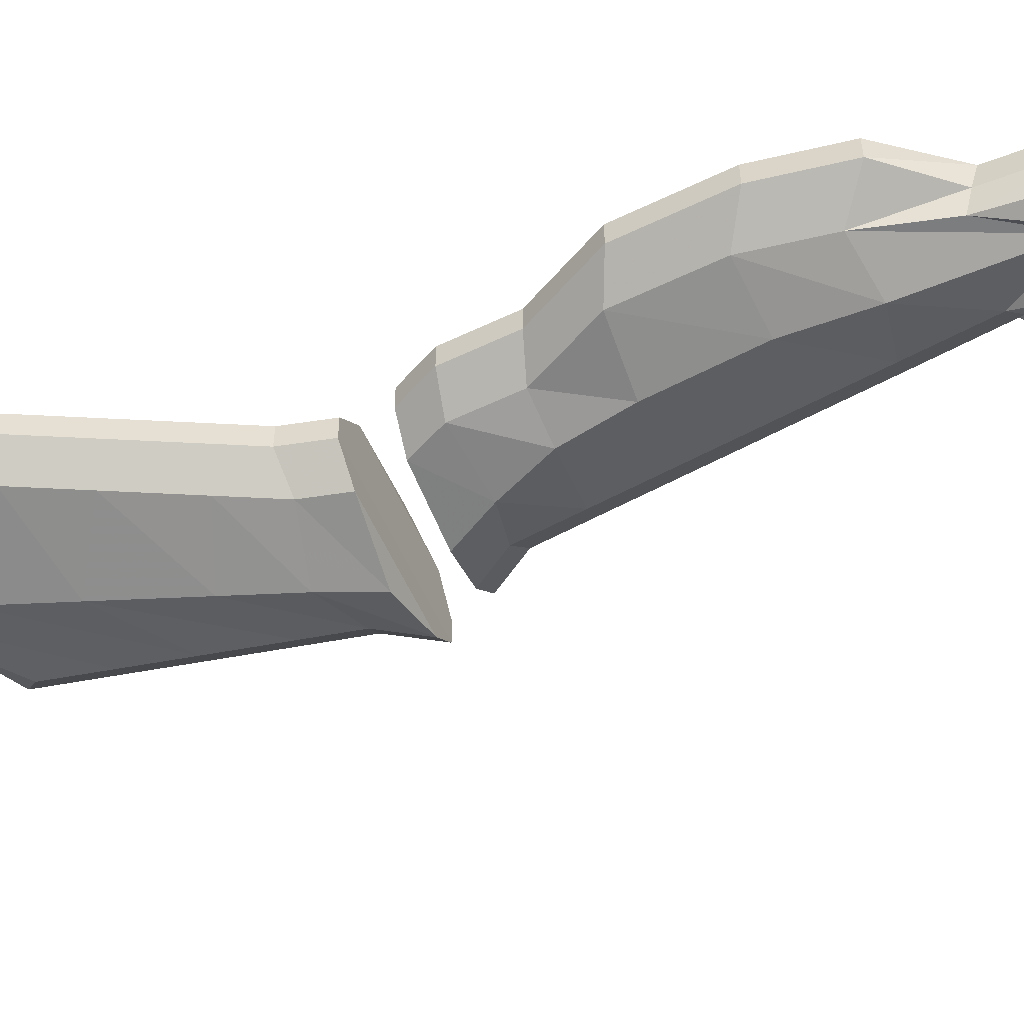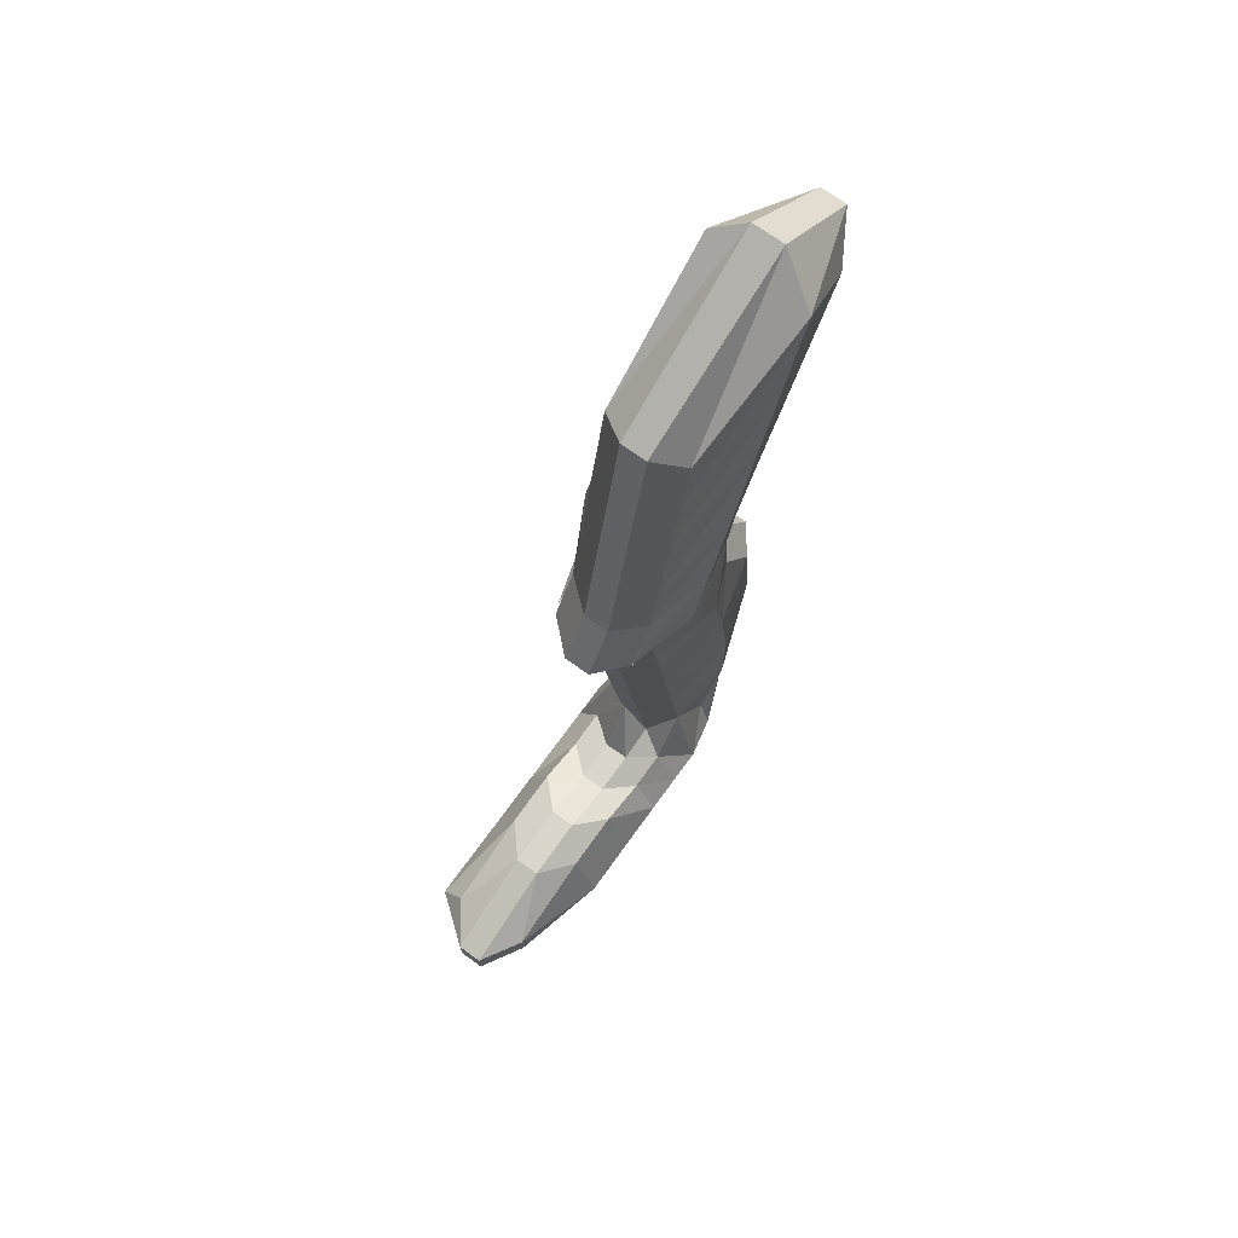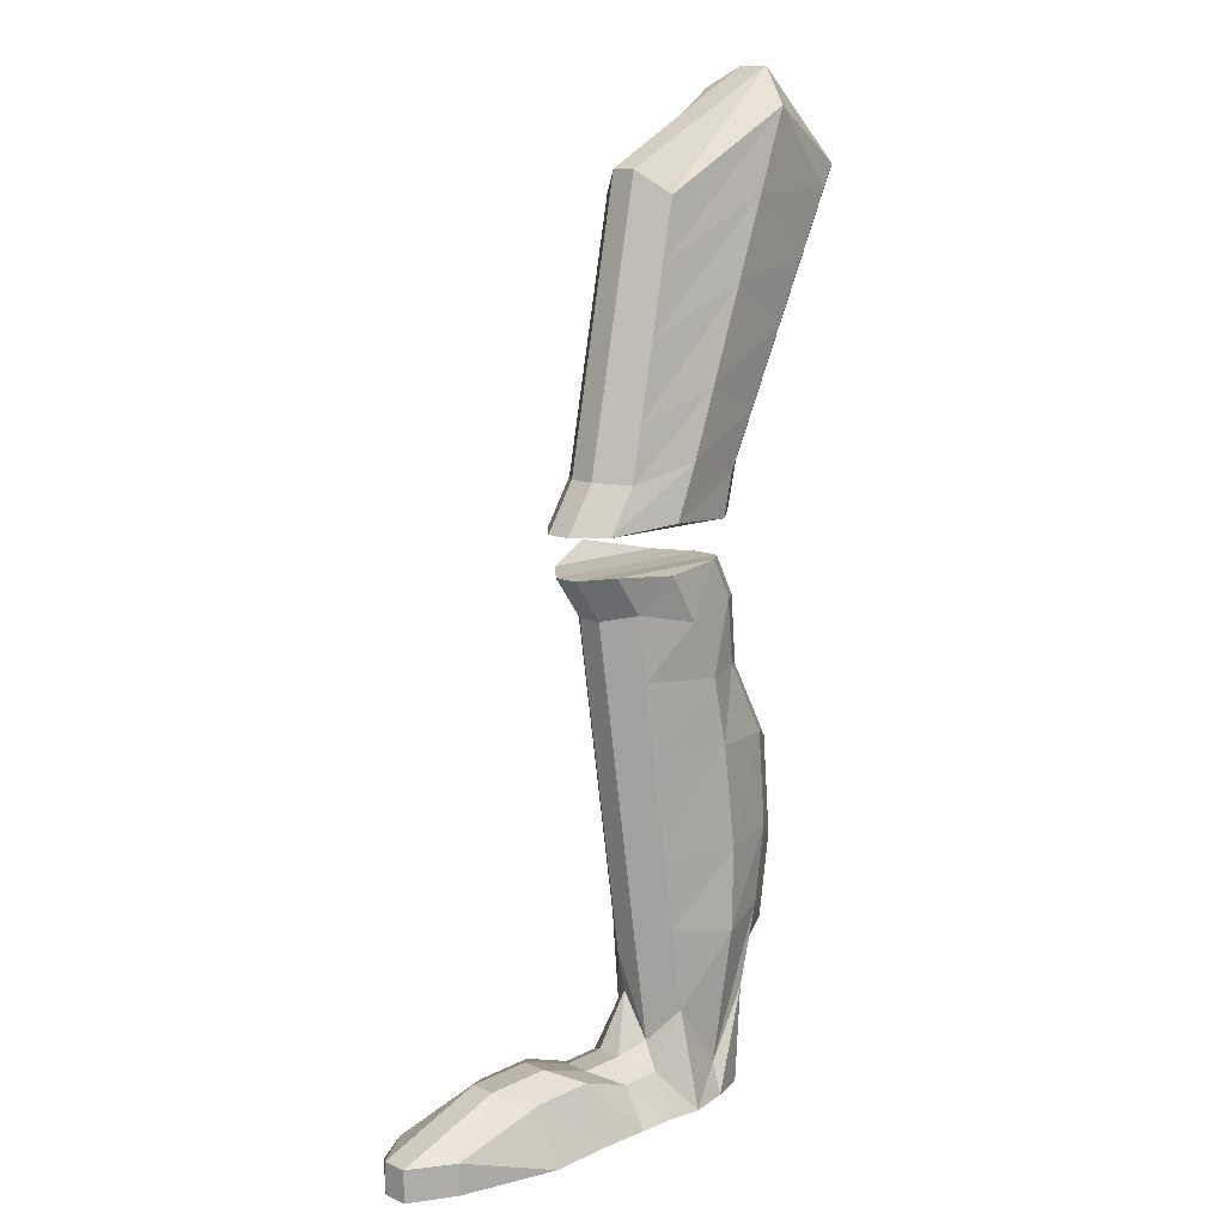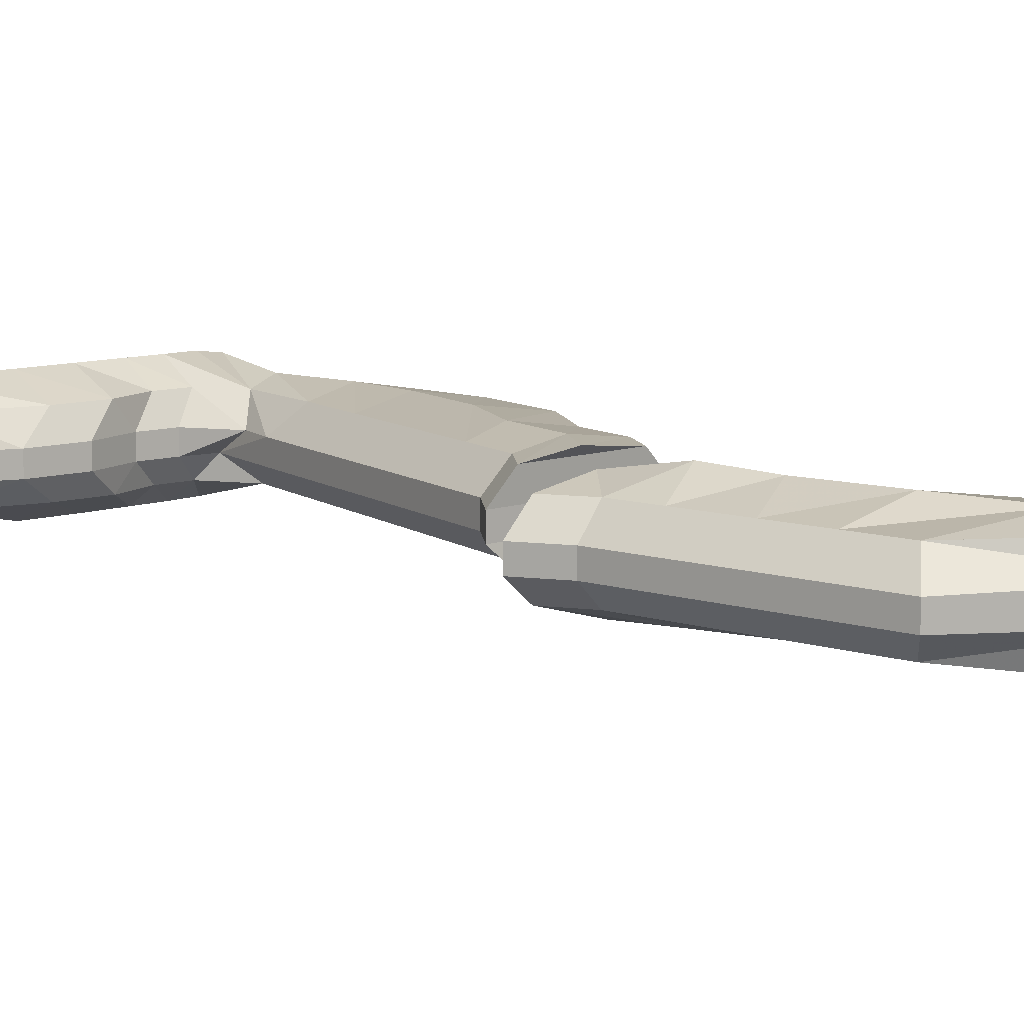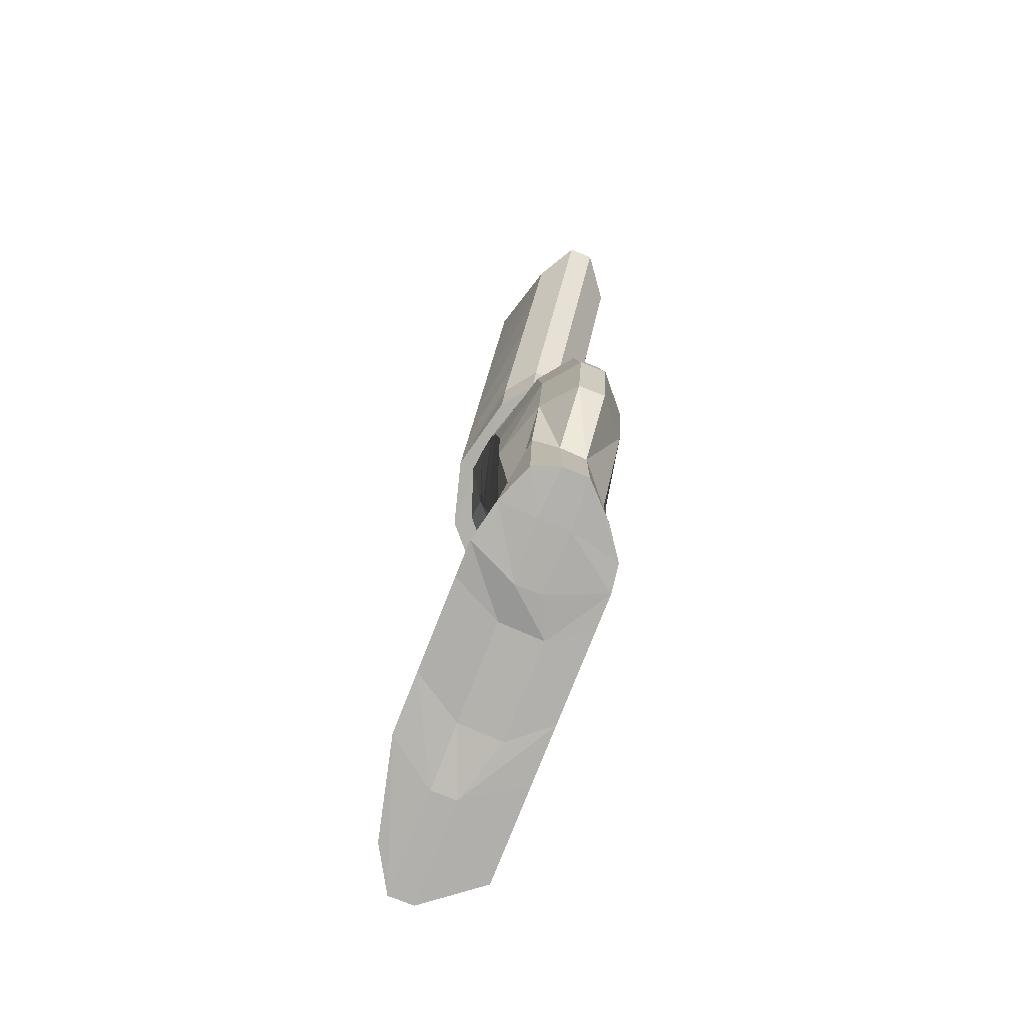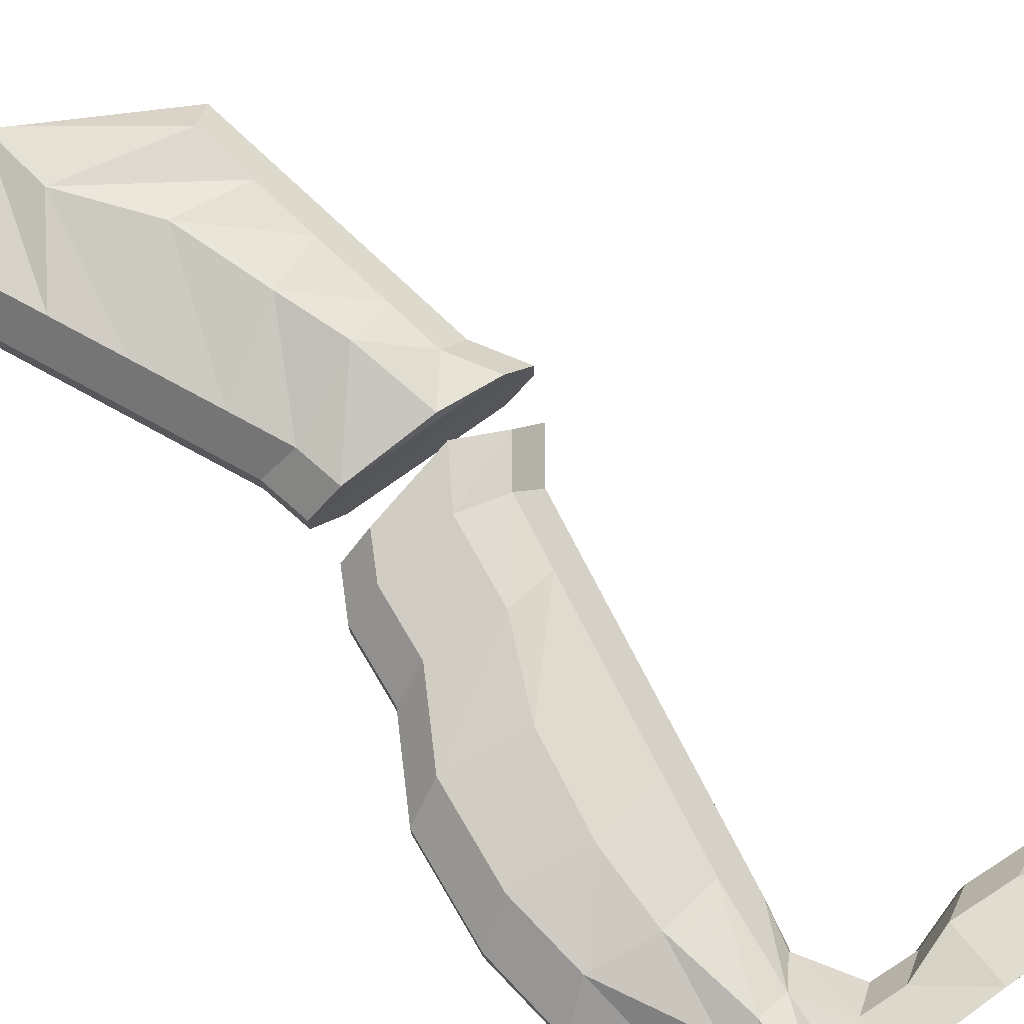
<metadata>
{"format":"obj","ext":"obj","renderer":"f3d","projection":"perspective","resolution":1024,"background":"white","views":[{"elev":-52.8,"azim":-67.5,"up":"+Z"},{"elev":71.0,"azim":125.8,"up":"+Y"},{"elev":12.2,"azim":135.4,"up":"+Y"},{"elev":10.4,"azim":139.3,"up":"+Z"},{"elev":-78.6,"azim":-111.6,"up":"+Y"},{"elev":75.4,"azim":-35.6,"up":"+Z"}]}
</metadata>
<code>
o Cube.018_Cube.011
v -3.487 10.53 -6.512
v -3.207 10.53 -6.512
v -3.438 10.53 -6.467
v -3.245 10.53 -6.467
v -3.205 10.46 -6.467
v -3.164 10.46 -6.512
v -3.471 10.46 -6.512
v -3.424 10.46 -6.467
v -3.265 10.84 -6.512
v -3.634 10.84 -6.512
v -3.576 10.81 -6.467
v -3.3 10.81 -6.467
v -3.261 10.61 -6.467
v -3.223 10.62 -6.512
v -3.477 10.61 -6.467
v -3.528 10.62 -6.512
v -3.246 10.74 -6.512
v -3.585 10.74 -6.512
v -3.53 10.72 -6.467
v -3.282 10.72 -6.467
v -3.318 10.9 -6.467
v -3.62 10.9 -6.467
v -3.681 10.94 -6.512
v -3.284 10.94 -6.512
v -3.487 10.53 -6.55
v -3.207 10.53 -6.55
v -3.164 10.46 -6.55
v -3.471 10.46 -6.55
v -3.265 10.84 -6.55
v -3.634 10.84 -6.55
v -3.223 10.62 -6.55
v -3.528 10.62 -6.55
v -3.246 10.74 -6.55
v -3.585 10.74 -6.55
v -3.681 10.94 -6.55
v -3.284 10.94 -6.55
v -3.438 10.53 -6.587
v -3.245 10.53 -6.587
v -3.205 10.46 -6.587
v -3.424 10.46 -6.587
v -3.3 10.81 -6.587
v -3.576 10.81 -6.587
v -3.261 10.61 -6.587
v -3.477 10.61 -6.587
v -3.282 10.72 -6.587
v -3.53 10.72 -6.587
v -3.62 10.9 -6.587
v -3.318 10.9 -6.587
v -3.325 10.58 -6.429
v -3.293 10.47 -6.45
v -3.496 10.93 -6.45
v -3.408 10.82 -6.439
v -3.36 10.68 -6.436
v -3.511 11.04 -6.465
v -3.533 11.07 -6.509
v -3.533 11.07 -6.555
v -3.336 10.55 -6.615
v -3.304 10.47 -6.615
v -3.461 10.9 -6.615
v -3.419 10.79 -6.615
v -3.371 10.65 -6.615
v -3.501 11.02 -6.615
f 14 13 4 2
f 53 15 3 49
f 1 16 32 25
f 3 1 7 8
f 9 17 33 29
f 2 4 5 6
f 7 1 25 28
f 49 3 8 50
f 34 32 16 18
f 35 30 10 23
f 17 20 13 14
f 1 3 15 16
f 24 21 12 9
f 9 12 20 17
f 52 19 15 53
f 16 15 19 18
f 51 11 19 52
f 18 19 11 10
f 30 34 18 10
f 54 22 11 51
f 10 11 22 23
f 47 42 30 35
f 39 38 26 27
f 44 37 25 32
f 29 33 45 41
f 46 44 32 34
f 24 9 29 36
f 55 24 36 56
f 27 26 2 6
f 14 2 26 31
f 17 14 31 33
f 58 40 37 57
f 57 37 44 61
f 60 46 42 59
f 61 44 46 60
f 59 42 47 62
f 56 36 48 62
f 31 26 38 43
f 36 29 41 48
f 33 31 43 45
f 42 46 34 30
f 28 25 37 40
f 13 53 49 4
f 4 49 50 5
f 20 52 53 13
f 12 51 52 20
f 21 54 51 12
f 23 55 56 35
f 39 58 57 38
f 38 57 61 43
f 45 60 59 41
f 43 61 60 45
f 41 59 62 48
f 35 56 62 47
f 22 55 23
f 21 24 55
f 22 21 55
f 22 54 21
f 54 22 23 55
f 40 58 39
f 28 40 39
f 28 39 27
f 7 28 27
f 7 27 6
f 8 7 6
f 5 8 6
f 5 50 8
f 55 24 21 54
o Cube.007_Cube.003
v -3.503 10.34 -6.492
v -3.24 10.34 -6.492
v -3.456 10.34 -6.447
v -3.279 10.34 -6.447
v -3.496 9.739 -6.492
v -3.326 9.778 -6.492
v -3.444 9.744 -6.447
v -3.359 9.744 -6.447
v -3.495 9.613 -6.492
v -3.332 9.613 -6.492
v -3.449 9.616 -6.447
v -3.365 9.616 -6.411
v -3.038 9.72 -6.492
v -3.091 9.699 -6.447
v -3.038 9.613 -6.492
v -3.091 9.616 -6.411
v -2.883 9.66 -6.492
v -2.946 9.662 -6.447
v -2.883 9.613 -6.492
v -2.946 9.616 -6.411
v -3.471 10.4 -6.492
v -3.196 10.4 -6.492
v -3.426 10.4 -6.447
v -3.237 10.4 -6.447
v -3.52 9.881 -6.447
v -3.313 9.839 -6.492
v -3.572 9.839 -6.492
v -3.347 9.881 -6.447
v -3.33 9.996 -6.447
v -3.59 9.963 -6.492
v -3.295 9.963 -6.492
v -3.537 9.996 -6.447
v -3.524 10.14 -6.447
v -3.272 10.12 -6.492
v -3.576 10.12 -6.492
v -3.309 10.14 -6.447
v -3.512 10.23 -6.492
v -3.464 10.25 -6.447
v -3.255 10.23 -6.492
v -3.293 10.25 -6.447
v -3.503 10.34 -6.53
v -3.24 10.34 -6.53
v -3.496 9.75 -6.53
v -3.332 9.71 -6.53
v -3.495 9.613 -6.53
v -3.332 9.613 -6.53
v -3.038 9.72 -6.53
v -3.038 9.613 -6.53
v -2.883 9.66 -6.53
v -2.883 9.613 -6.53
v -3.471 10.4 -6.53
v -3.196 10.4 -6.53
v -3.313 9.839 -6.53
v -3.572 9.839 -6.53
v -3.59 9.963 -6.53
v -3.295 9.963 -6.53
v -3.272 10.12 -6.53
v -3.576 10.12 -6.53
v -3.512 10.23 -6.53
v -3.255 10.23 -6.53
v -3.456 10.34 -6.567
v -3.279 10.34 -6.567
v -3.49 9.762 -6.567
v -3.365 9.758 -6.567
v -3.481 9.616 -6.567
v -3.365 9.616 -6.602
v -3.091 9.699 -6.567
v -3.091 9.616 -6.602
v -2.946 9.662 -6.567
v -2.946 9.616 -6.567
v -3.426 10.4 -6.567
v -3.237 10.4 -6.567
v -3.347 9.881 -6.567
v -3.52 9.881 -6.567
v -3.537 9.996 -6.567
v -3.33 9.996 -6.567
v -3.309 10.14 -6.567
v -3.524 10.14 -6.567
v -3.464 10.25 -6.567
v -3.293 10.25 -6.567
v -3.347 10.36 -6.43
v -3.402 9.74 -6.43
v -3.423 9.612 -6.489
v -3.406 9.617 -6.416
v -3.304 10.43 -6.43
v -3.361 10.24 -6.43
v -3.431 9.98 -6.43
v -3.411 10.12 -6.43
v -3.429 9.869 -6.43
v -3.423 9.612 -6.535
v -3.358 10.33 -6.595
v -3.429 9.662 -6.571
v -3.426 9.617 -6.589
v -3.315 10.4 -6.595
v -3.399 10.24 -6.595
v -3.442 9.986 -6.595
v -3.422 10.14 -6.595
v -3.44 9.866 -6.595
v -3.132 9.725 -6.492
v -3.132 9.617 -6.466
v -3.178 9.616 -6.411
v -3.178 9.704 -6.447
v -3.132 9.725 -6.53
v -3.132 9.625 -6.53
v -3.178 9.704 -6.567
v -3.178 9.62 -6.602
v -3.254 9.62 -6.602
v -3.214 9.625 -6.53
v -3.254 9.677 -6.447
v -3.214 9.617 -6.466
v -3.277 9.702 -6.492
v -3.313 9.616 -6.411
v -3.277 9.702 -6.53
v -3.313 9.68 -6.567
v -3.254 9.677 -6.567
v -3.214 9.699 -6.53
v -3.254 9.616 -6.411
v -3.214 9.699 -6.492
v -3.277 9.617 -6.466
v -3.313 9.68 -6.447
v -3.277 9.625 -6.53
v -3.313 9.62 -6.602
f 84 86 66 64
f 88 90 70 68
f 147 85 65 143
f 181 72 108 183
f 65 63 99 100
f 115 118 93 88
f 151 87 69 144
f 146 73 71 145
f 112 111 79 81
f 144 69 73 146
f 71 73 69 67
f 164 163 78 76
f 161 164 76 75
f 181 174 74 72
f 79 80 82 81
f 75 76 80 79
f 81 82 78 77
f 76 78 82 80
f 63 65 85 83
f 88 68 106 115
f 97 95 100 99
f 93 91 90 88
f 92 94 95 97
f 143 65 100 148
f 84 64 104 114
f 64 66 102 101
f 101 102 98 96
f 67 69 87 89
f 148 100 95 150
f 150 95 94 149
f 89 87 94 92
f 116 105 67 89
f 96 98 91 93
f 149 94 87 151
f 89 92 117 116
f 119 122 101 96
f 75 79 111 109
f 114 104 124 134
f 135 138 118 115
f 121 103 123 141
f 117 120 140 137
f 142 124 104 122
f 165 109 129 167
f 109 111 131 129
f 133 123 103 113
f 92 97 120 117
f 99 63 103 121
f 81 77 110 112
f 97 99 121 120
f 161 75 109 165
f 71 67 105 107
f 118 119 96 93
f 145 71 107 152
f 122 104 64 101
f 63 83 113 103
f 168 167 129 130
f 157 141 123 153
f 155 127 125 154
f 130 129 131 132
f 153 123 133 156
f 159 140 141 157
f 158 137 140 159
f 160 136 137 158
f 154 125 136 160
f 132 131 111 112
f 152 107 127 155
f 120 121 141 140
f 116 117 137 136
f 112 110 130 132
f 183 108 128 184
f 107 105 125 127
f 136 125 105 116
f 138 139 119 118
f 115 106 126 135
f 139 142 122 119
f 86 147 143 66
f 90 151 144 70
f 74 146 145 72
f 70 144 146 74
f 66 143 148 102
f 102 148 150 98
f 98 150 149 91
f 91 149 151 90
f 72 145 152 108
f 142 157 153 124
f 128 155 154 126
f 124 153 156 134
f 139 159 157 142
f 138 158 159 139
f 135 160 158 138
f 126 154 160 135
f 108 152 155 128
f 77 162 166 110
f 171 179 163 164
f 180 171 164 161
f 77 78 163 162
f 178 165 167 177
f 180 161 165 178
f 169 177 167 168
f 110 166 168 130
f 173 180 178 175
f 128 126 176 184
f 106 175 176 126
f 162 172 170 166
f 184 176 177 169
f 173 182 171 180
f 70 74 174 182
f 172 181 183 170
f 166 170 169 168
f 162 163 179 172
f 175 178 177 176
f 182 174 179 171
f 172 179 174 181
f 68 173 175 106
f 170 183 184 169
f 68 70 182 173
f 134 156 133
f 134 133 113
f 114 134 113
f 114 113 83
f 114 83 84
f 83 85 84
f 85 86 84
f 85 147 86

</code>
